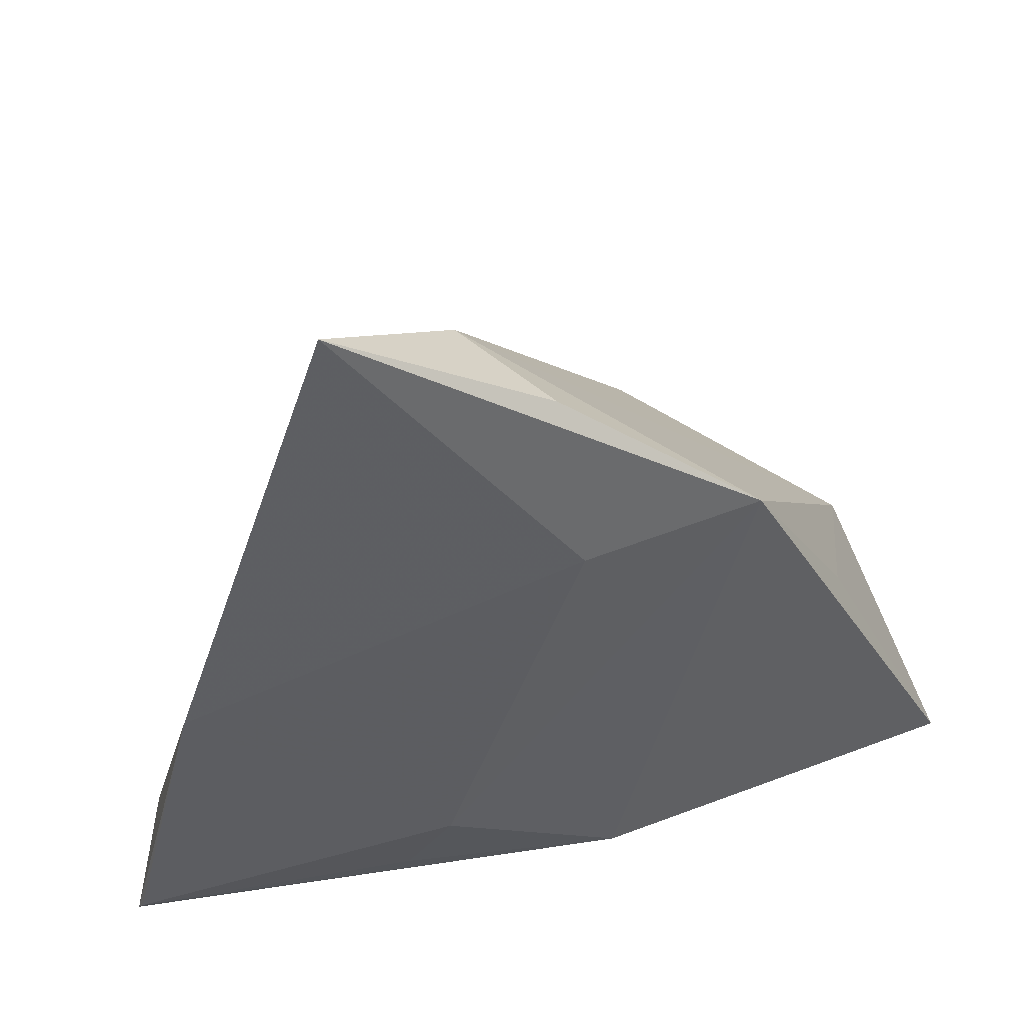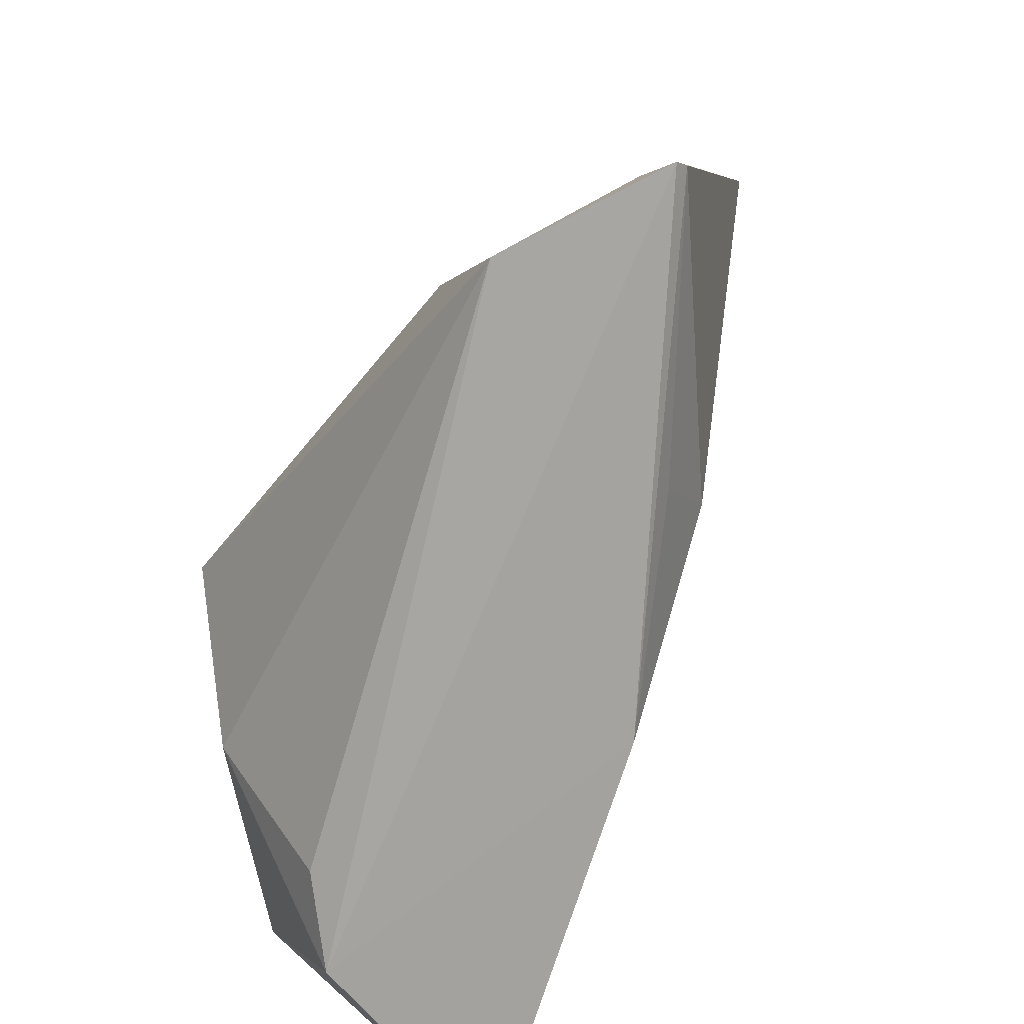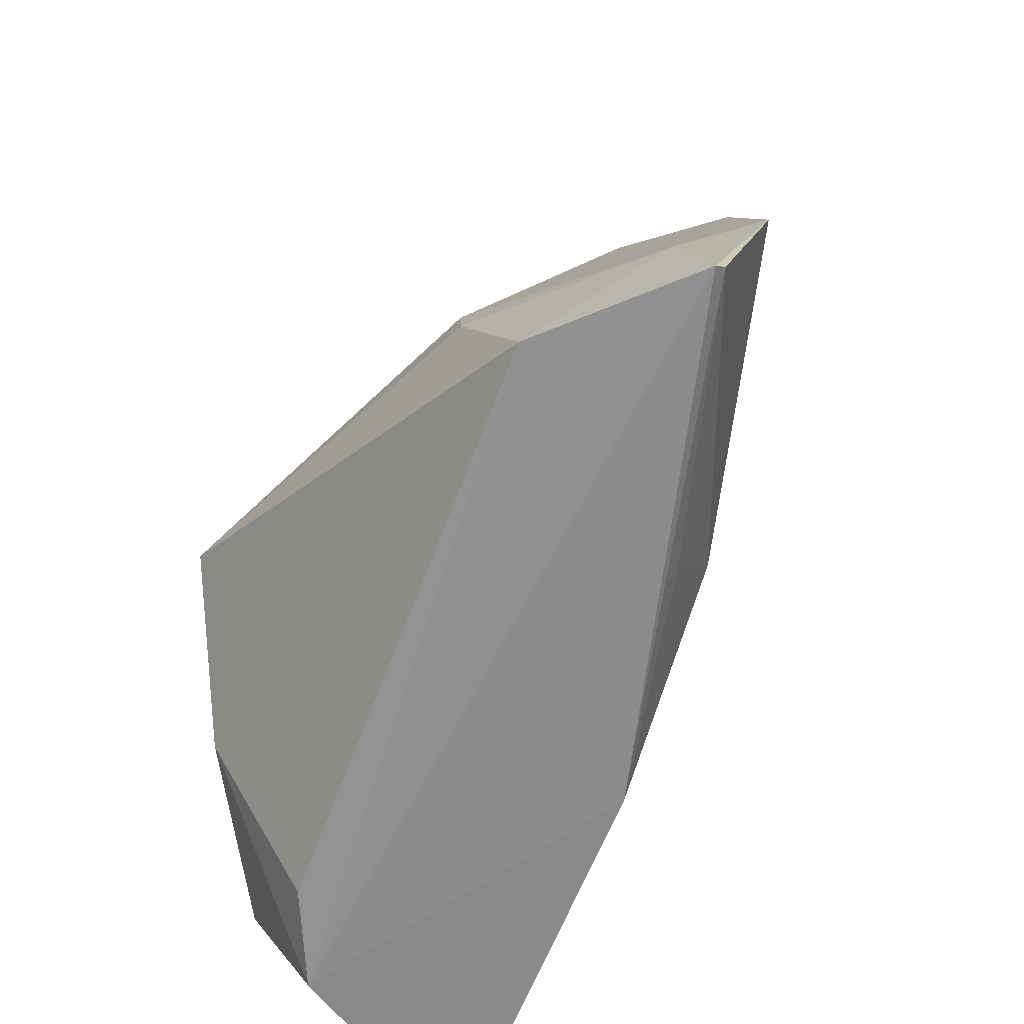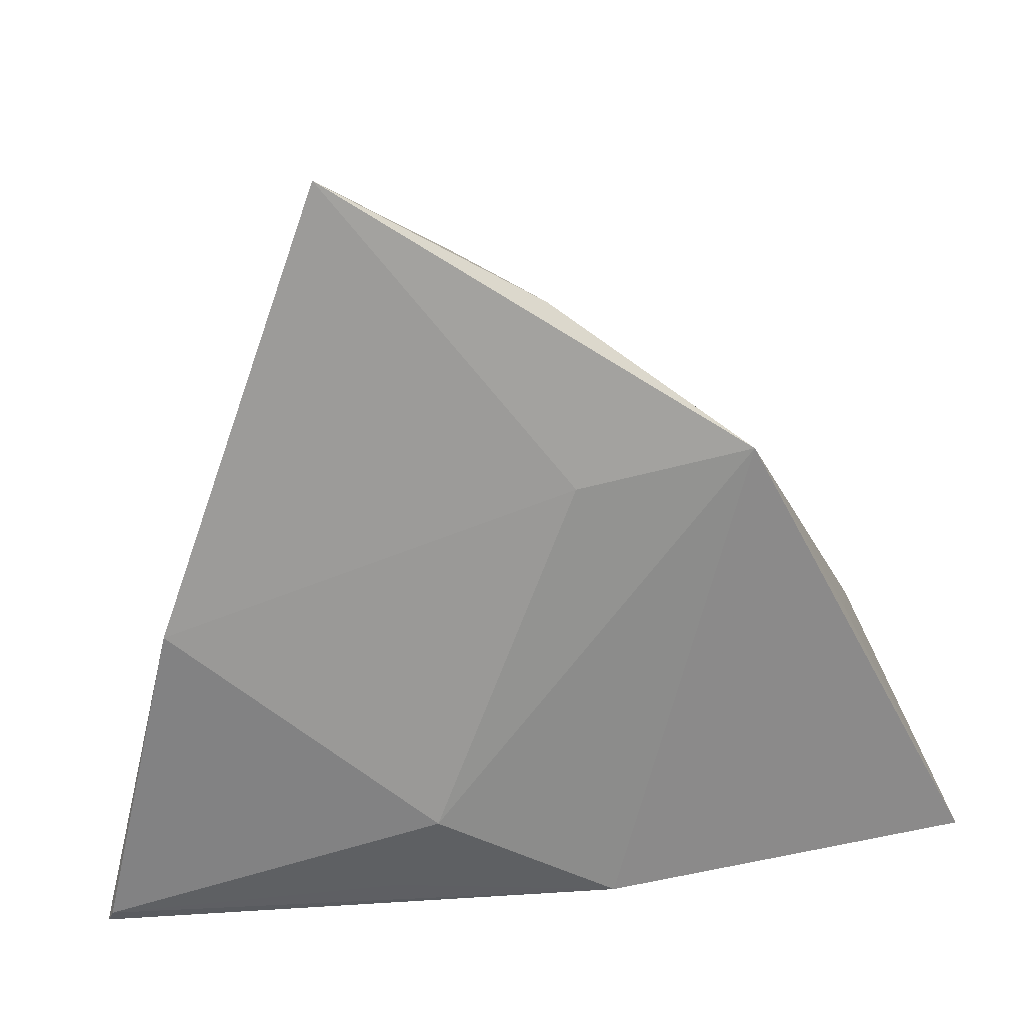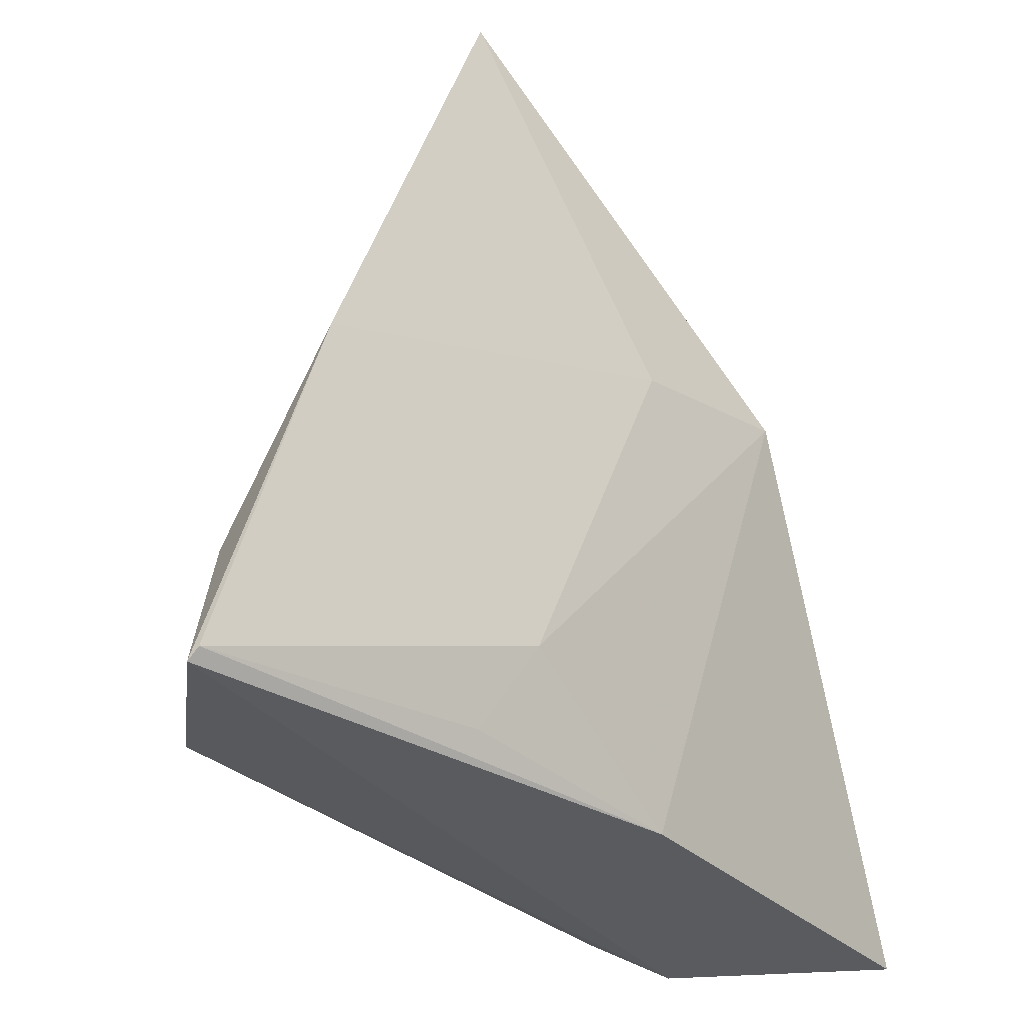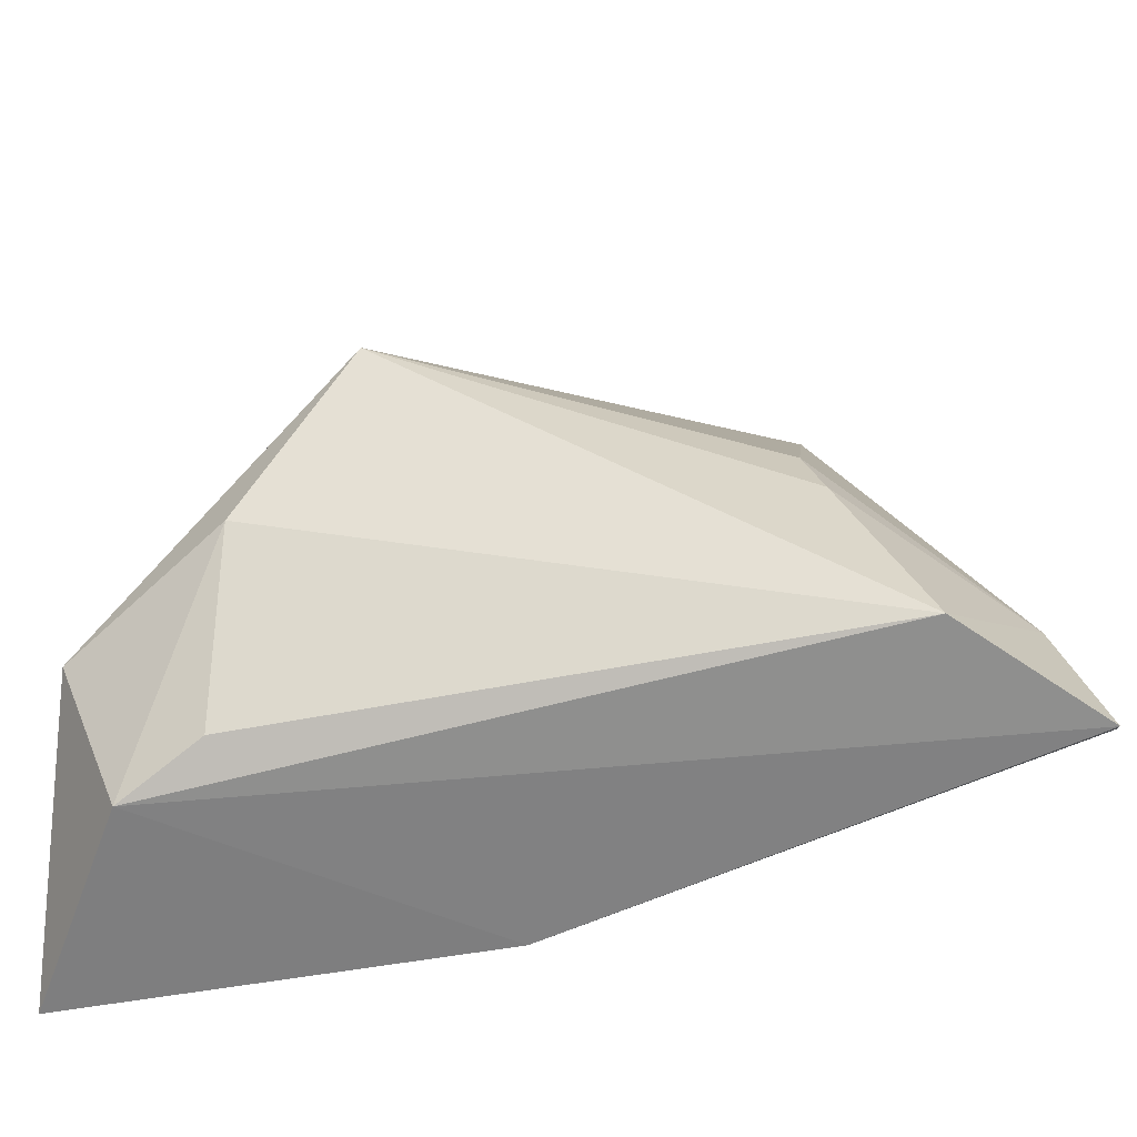
<metadata>
{"format":"obj","ext":"obj","renderer":"f3d","projection":"perspective","resolution":1024,"background":"white","views":[{"elev":37.0,"azim":-40.8,"up":"+Y"},{"elev":-72.4,"azim":-121.8,"up":"+Y"},{"elev":-63.3,"azim":-125.8,"up":"+Y"},{"elev":16.4,"azim":-38.0,"up":"+Y"},{"elev":-32.7,"azim":-67.0,"up":"+Y"},{"elev":-59.5,"azim":175.8,"up":"+Y"}]}
</metadata>
<code>
v 0.04657 -0.01306 -0.001927
v -0.03215 -0.02731 -0.02237
v -0.04714 0.007811 -0.0005072
v -0.0311 0.04265 0.001504
v -0.008061 0.02138 0.01918
v 0.04684 -0.02915 0.02662
v 0.03164 -0.02686 -0.004665
v 0.02496 0.007821 -0.02021
v -0.03385 0.05523 0.009304
v -0.01994 -0.01678 0.0102
v -0.02345 -0.007423 -0.02326
v -0.02695 0.03879 -0.003553
v 0.01491 0.01756 -0.01698
v 0.04545 -0.003935 0.007791
v 0.001496 -0.02915 0.01506
v -0.01332 0.04537 0.004391
v -0.04902 -0.02711 -0.0114
v -0.04436 -0.01382 -0.01283
v 0.02252 0.01584 -0.007942
v 0.01067 0.02441 0.02662
v 0.02076 0.005414 -0.02812
v 0.02086 0.008919 -0.02641
v 0.03028 0.001028 0.02219
v -0.02167 -0.02582 0.004405
v 0.03182 -0.009952 -0.01707
v -0.04893 -0.02843 -0.0126
v -0.01004 0.04134 0.01661
v -0.0216 0.0001087 -0.02217
v 0.03955 -0.02915 0.002085
v -0.00222 0.03319 -0.00666
f 3 17 10
f 21 28 12
f 18 12 28
f 3 9 18
f 2 21 25
f 2 29 26
f 26 18 2
f 26 17 3
f 3 18 26
f 24 10 17
f 5 20 9
f 5 10 20
f 5 9 3
f 3 10 5
f 23 20 6
f 19 13 16
f 2 18 11
f 11 18 28
f 11 21 2
f 11 28 21
f 9 12 4
f 4 18 9
f 12 18 4
f 7 29 2
f 2 25 7
f 7 25 29
f 6 29 1
f 29 25 1
f 1 25 21
f 15 29 6
f 15 26 29
f 10 24 15
f 17 26 15
f 15 24 17
f 6 20 15
f 20 10 15
f 22 13 19
f 22 1 21
f 22 12 9
f 21 12 22
f 9 20 27
f 27 16 9
f 20 16 27
f 14 23 6
f 6 1 14
f 20 23 14
f 14 16 20
f 19 16 14
f 9 16 30
f 30 22 9
f 30 16 13
f 13 22 30
f 1 22 8
f 8 14 1
f 8 22 19
f 19 14 8

</code>
